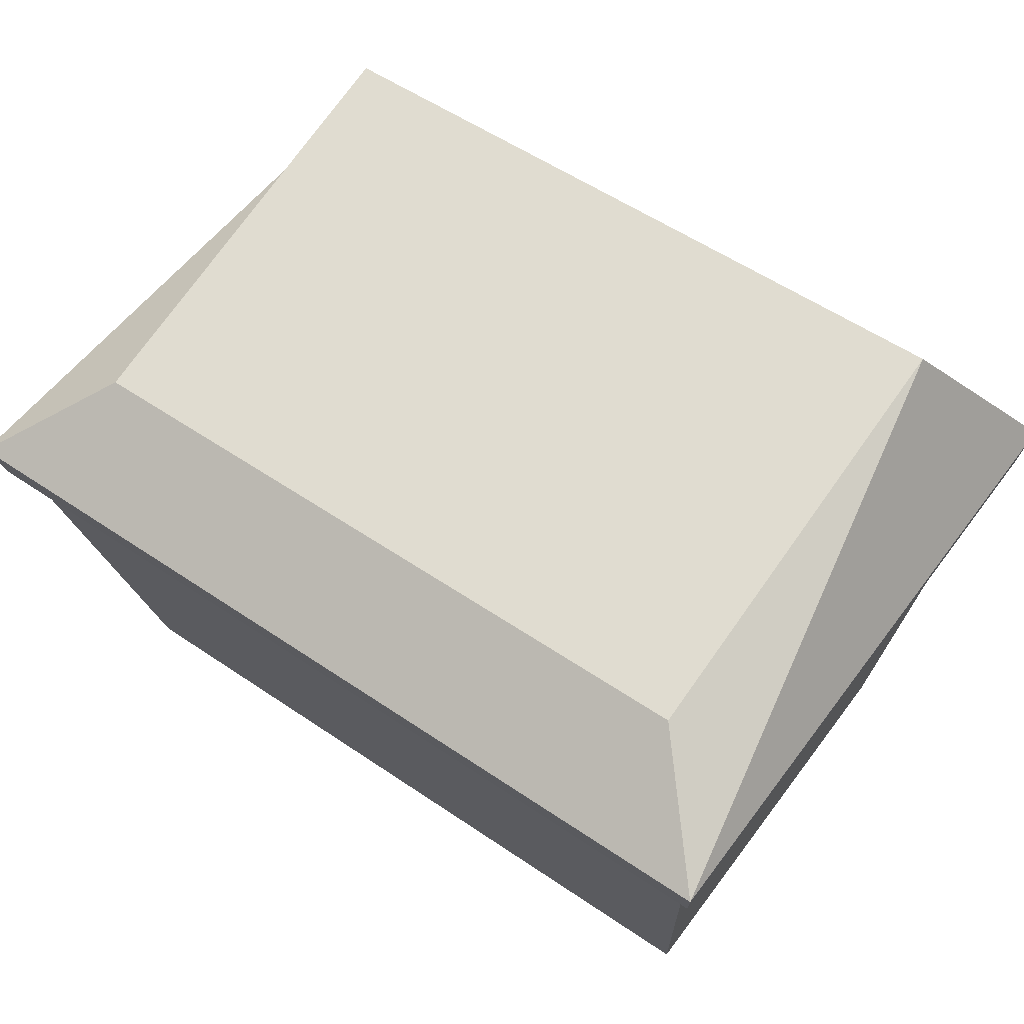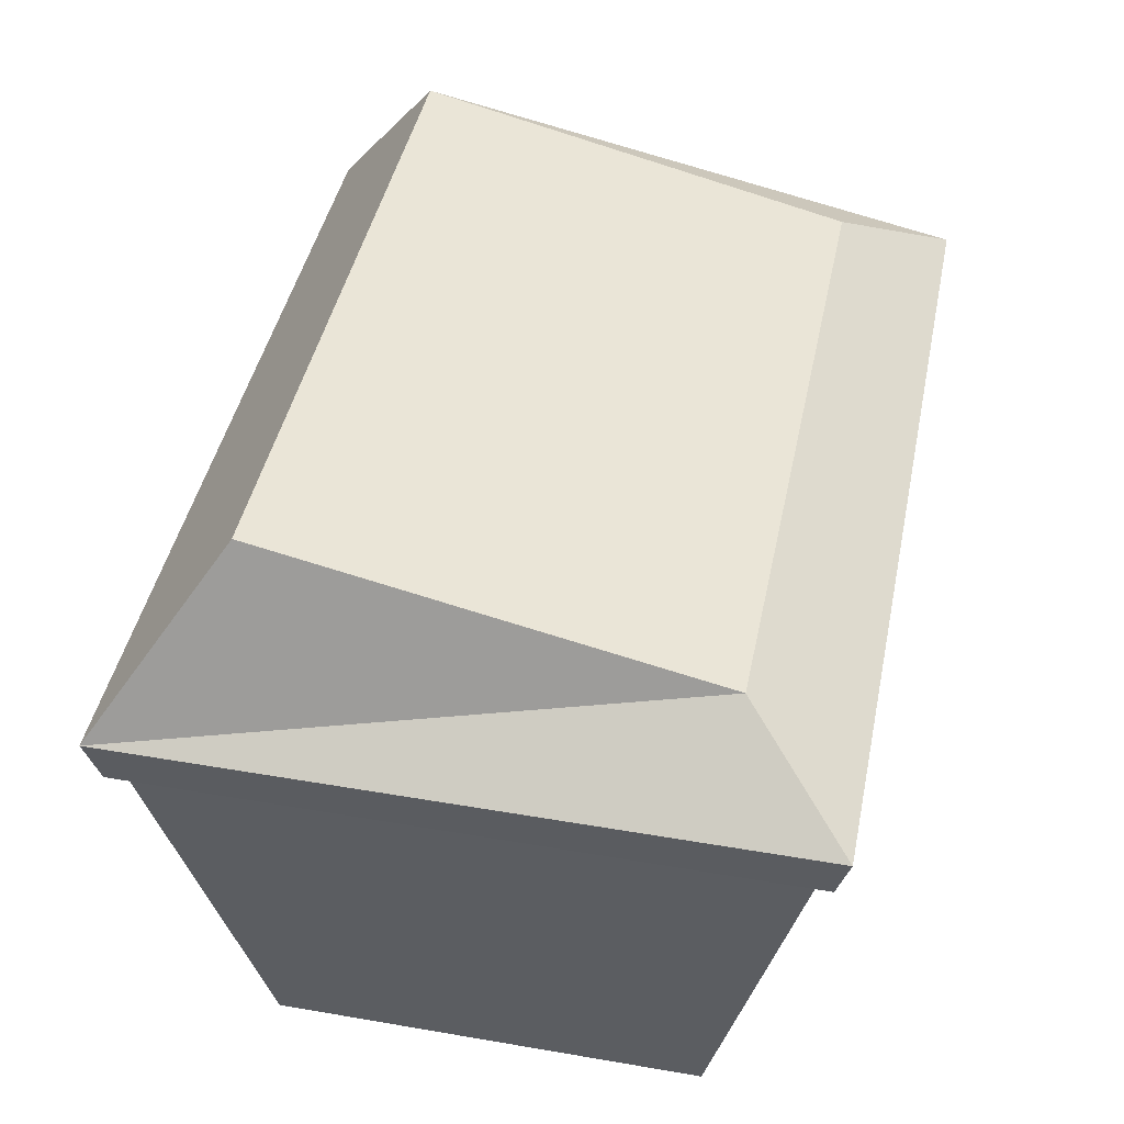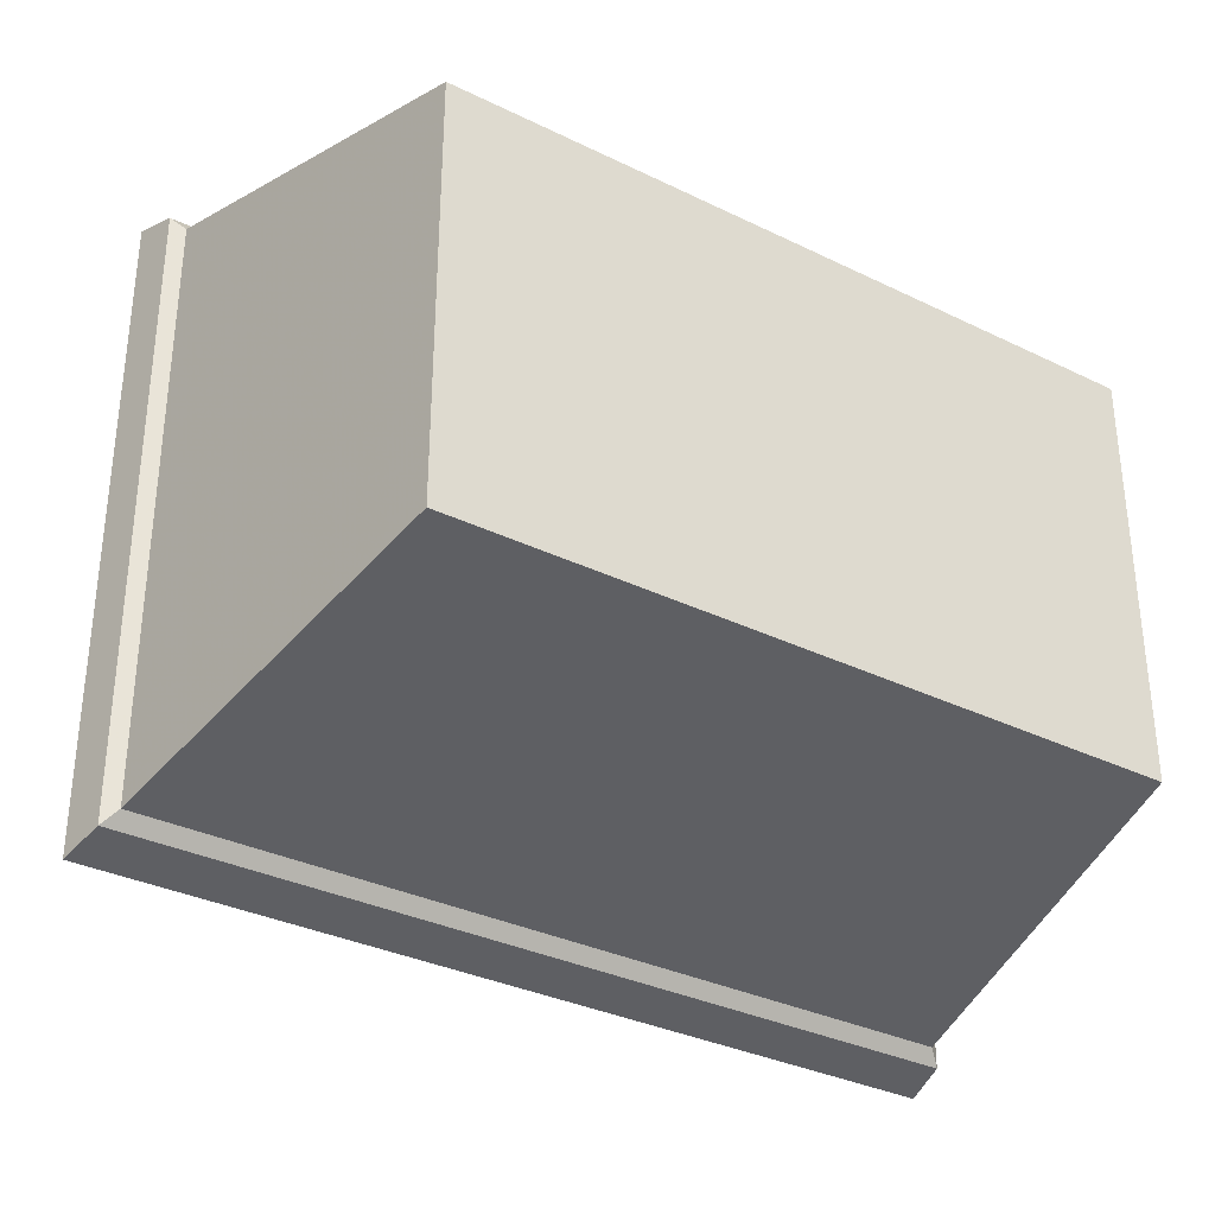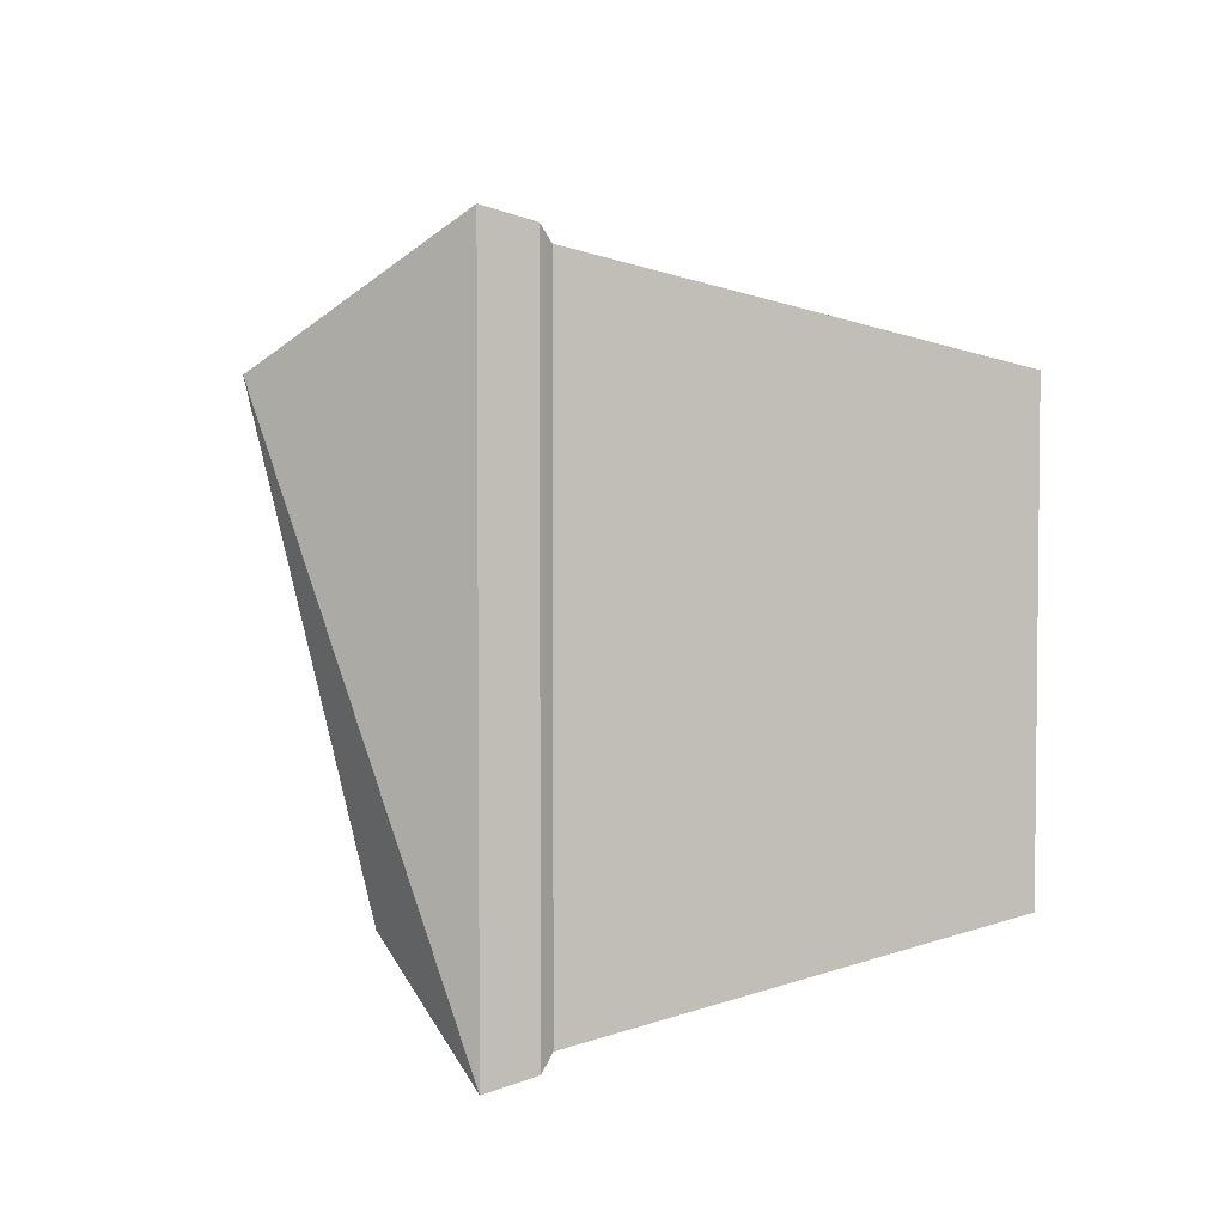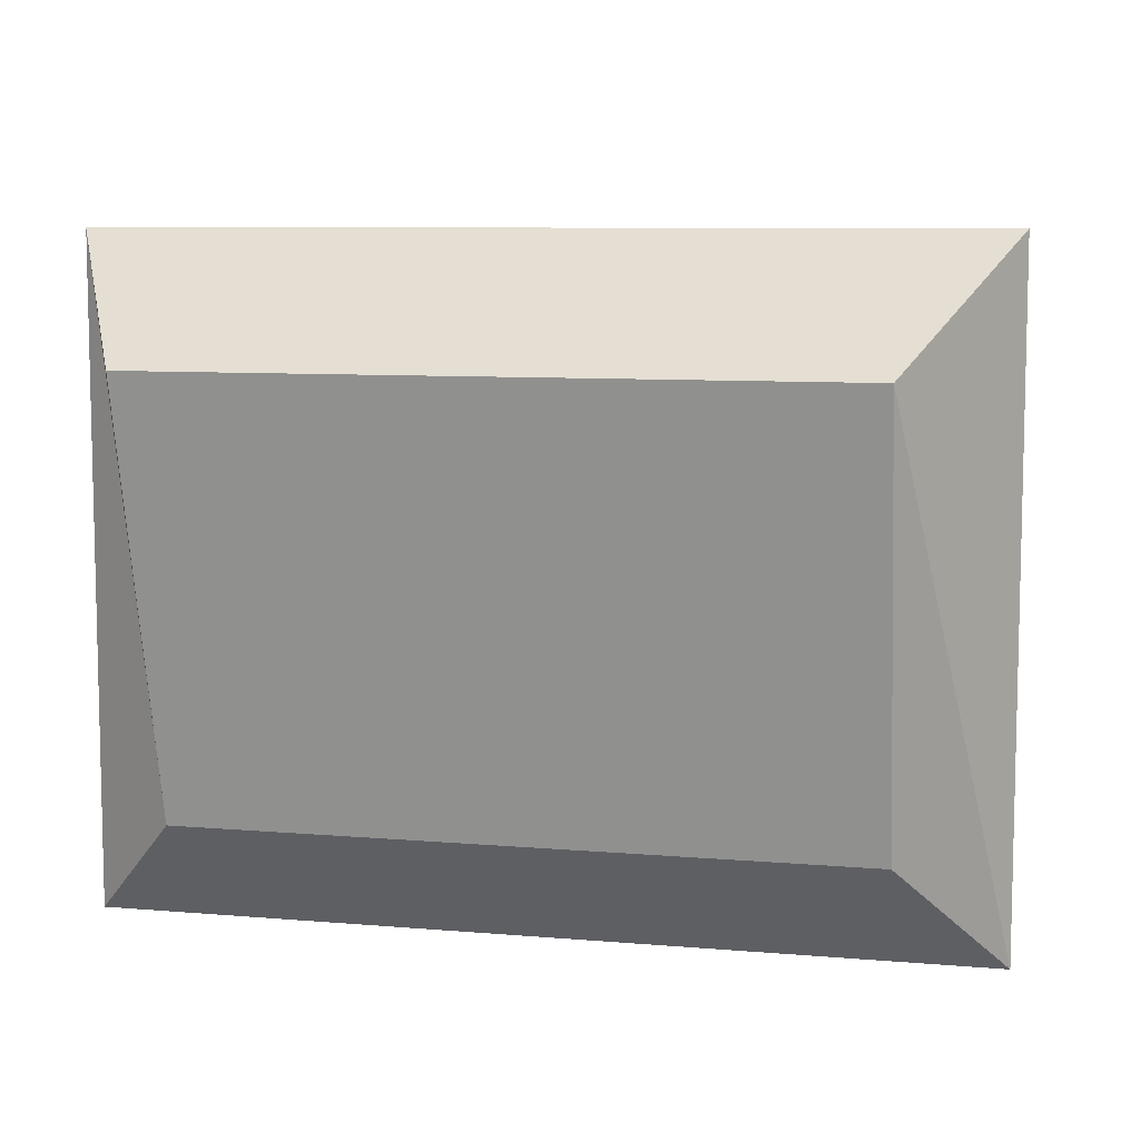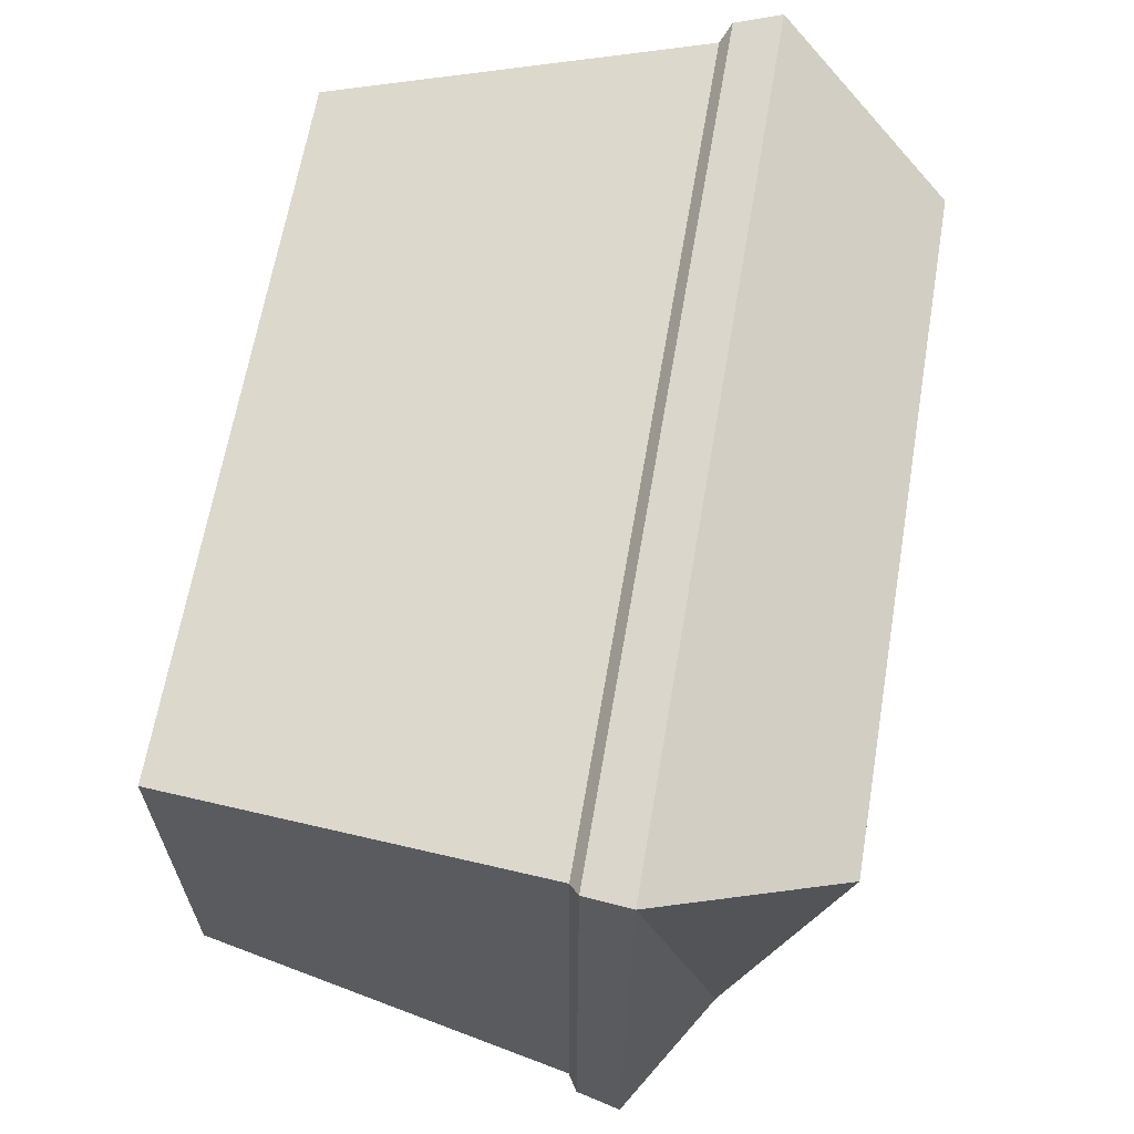
<metadata>
{"format":"obj","ext":"obj","renderer":"f3d","projection":"perspective","resolution":1024,"background":"white","views":[{"elev":55.0,"azim":-144.2,"up":"+Y"},{"elev":43.5,"azim":101.5,"up":"+Y"},{"elev":-33.1,"azim":-33.9,"up":"+Z"},{"elev":4.0,"azim":-93.9,"up":"+Z"},{"elev":8.2,"azim":-166.5,"up":"+Z"},{"elev":64.4,"azim":99.7,"up":"+Z"}]}
</metadata>
<code>
o Cube_Cube.002
v -4.925 0.06916 2.861
v -4.925 0.06916 -2.861
v 4.925 0.06916 -2.861
v 4.925 0.06916 2.861
v -5.938 5.967 4.474
v -5.938 5.967 -4.474
v 5.938 5.967 -4.474
v 5.938 5.967 4.474
v -4.649 8.363 2.808
v -4.583 7.027 -3.03
v 4.583 7.027 -3.03
v 4.649 8.363 2.808
v -5.831 5.344 -4.304
v -5.831 5.344 4.304
v 5.831 5.344 -4.304
v 5.831 5.344 4.304
v -5.651 5.206 -4.104
v 5.651 5.206 -4.104
v 5.651 5.206 4.104
v -5.651 5.206 4.104
f 20 17 2 1
f 17 18 3 2
f 18 19 4 3
f 19 20 1 4
f 1 2 3 4
f 5 8 12 9
f 12 11 10 9
f 8 7 11 12
f 6 5 9 10
f 7 6 10 11
f 5 6 13 14
f 6 7 15 13
f 7 8 16 15
f 8 5 14 16
f 14 13 17 20
f 13 15 18 17
f 15 16 19 18
f 16 14 20 19

</code>
